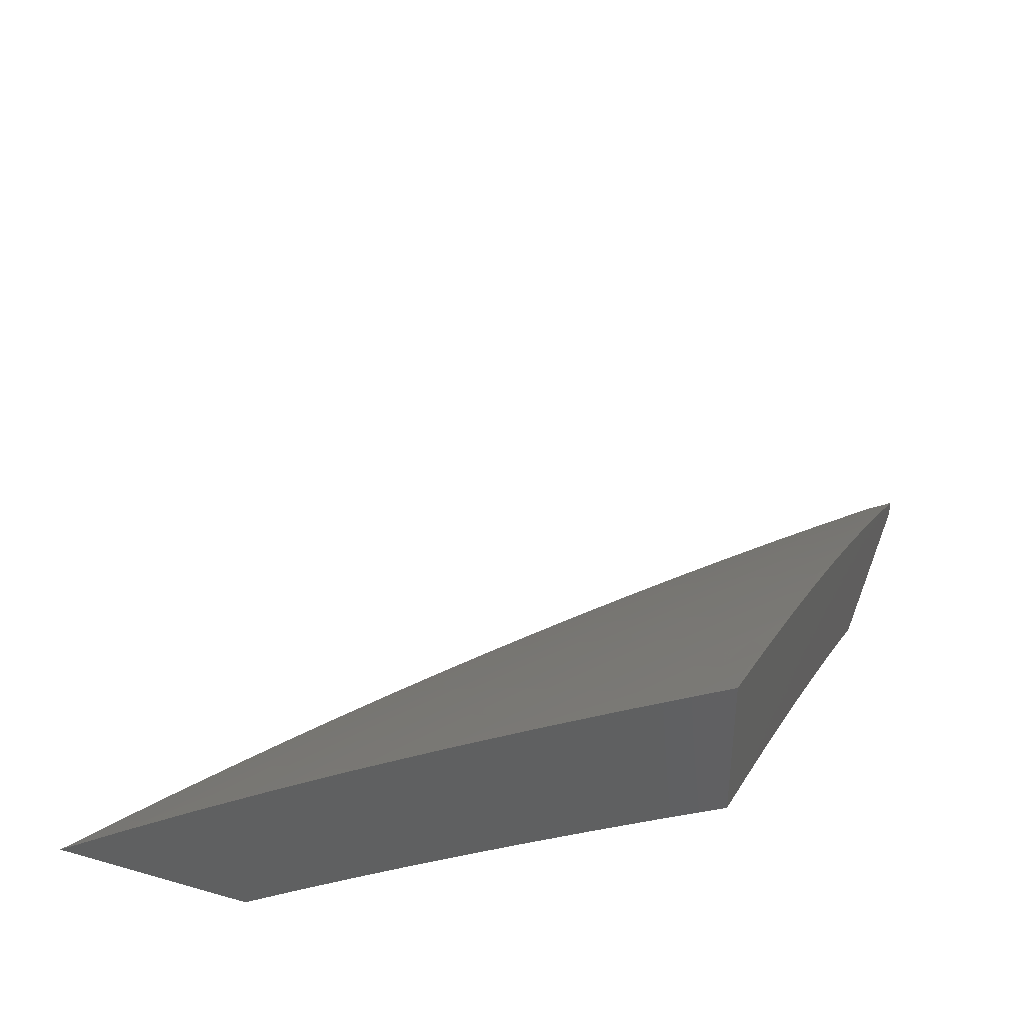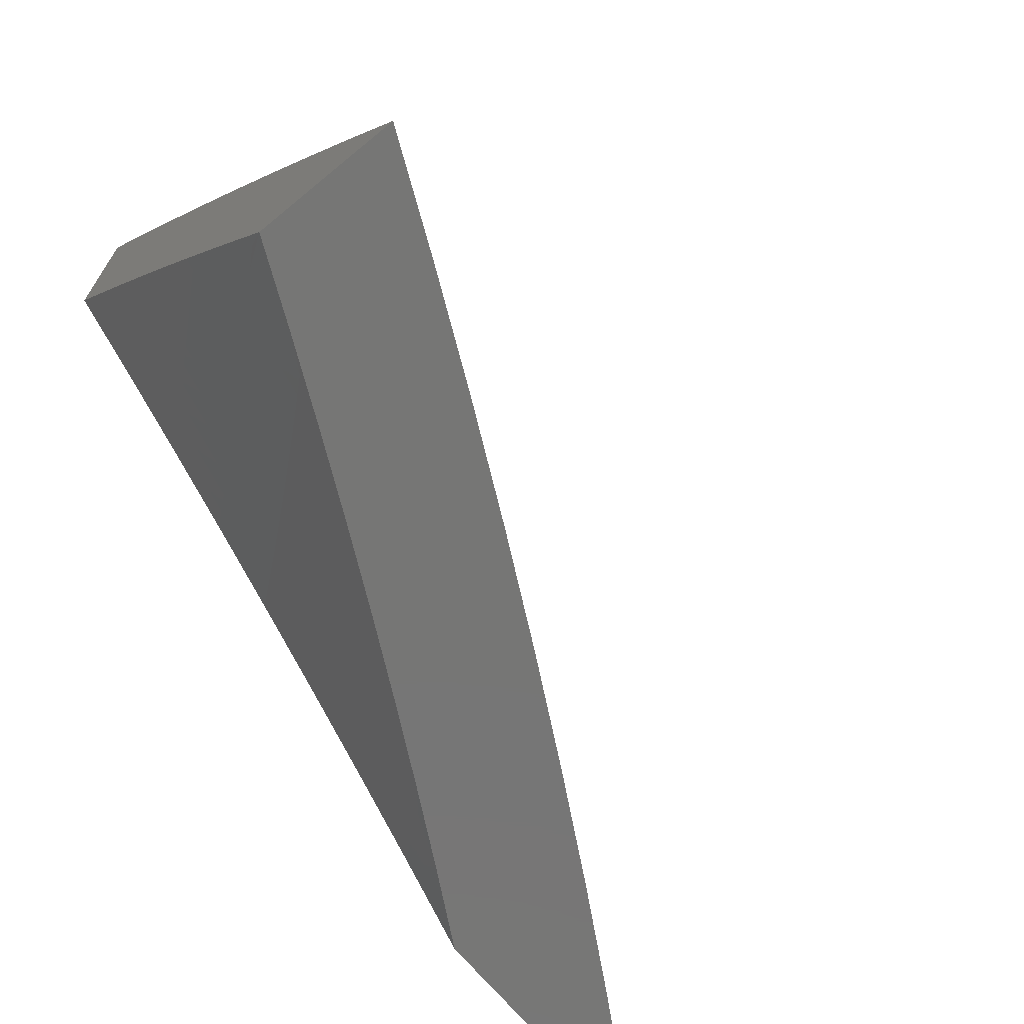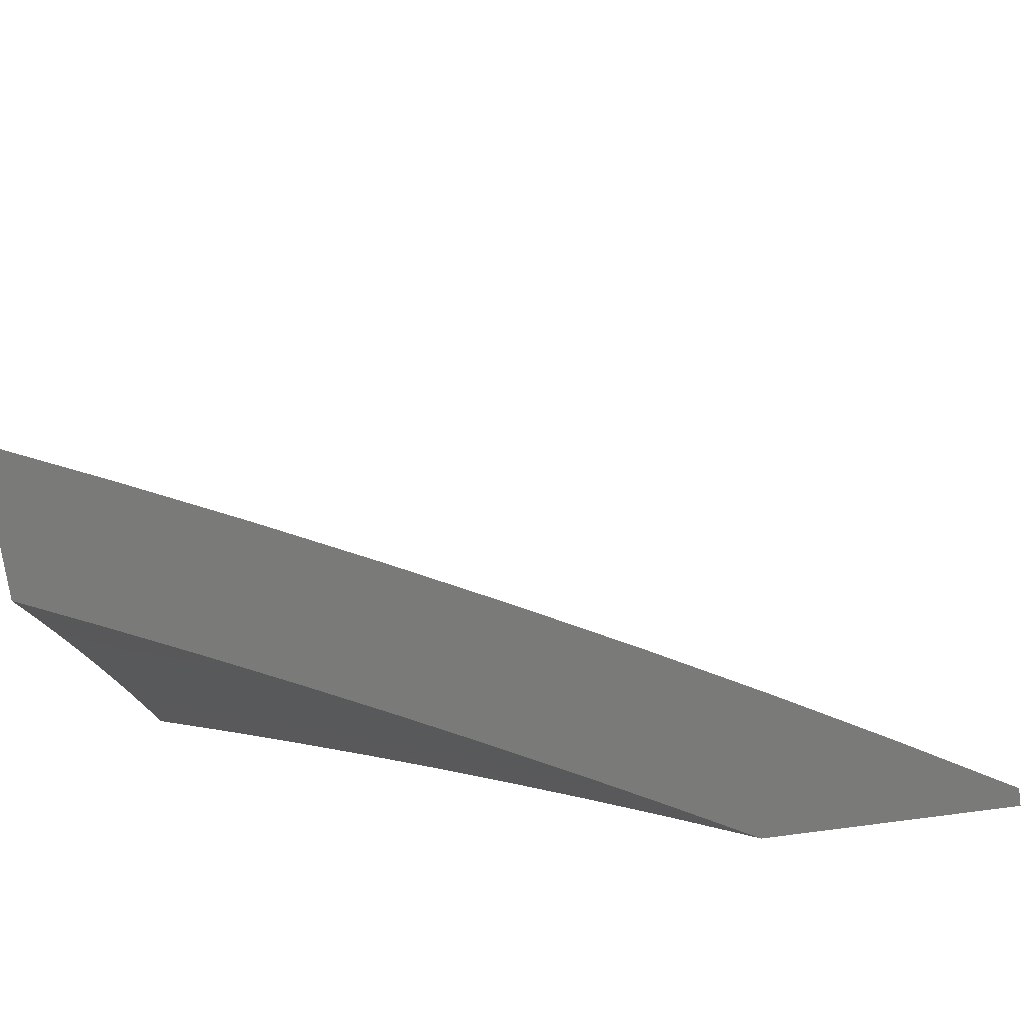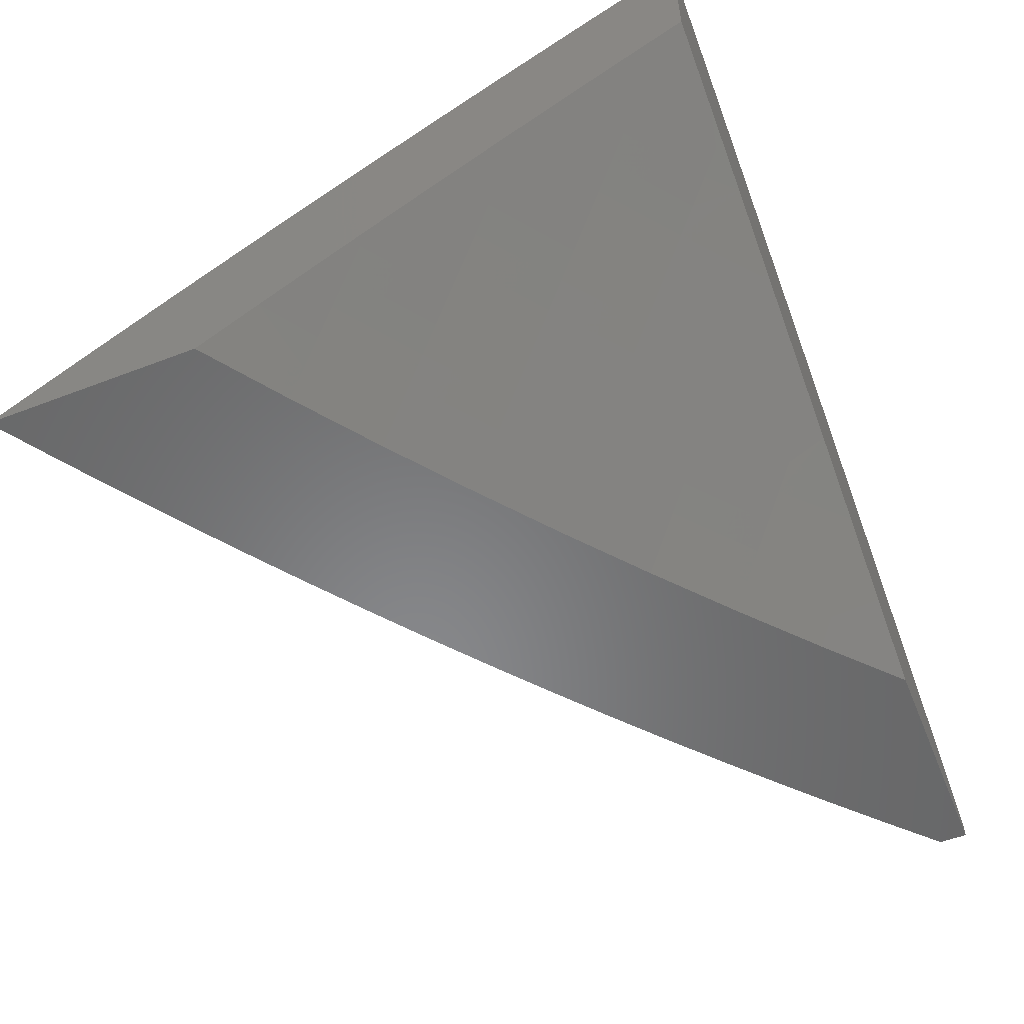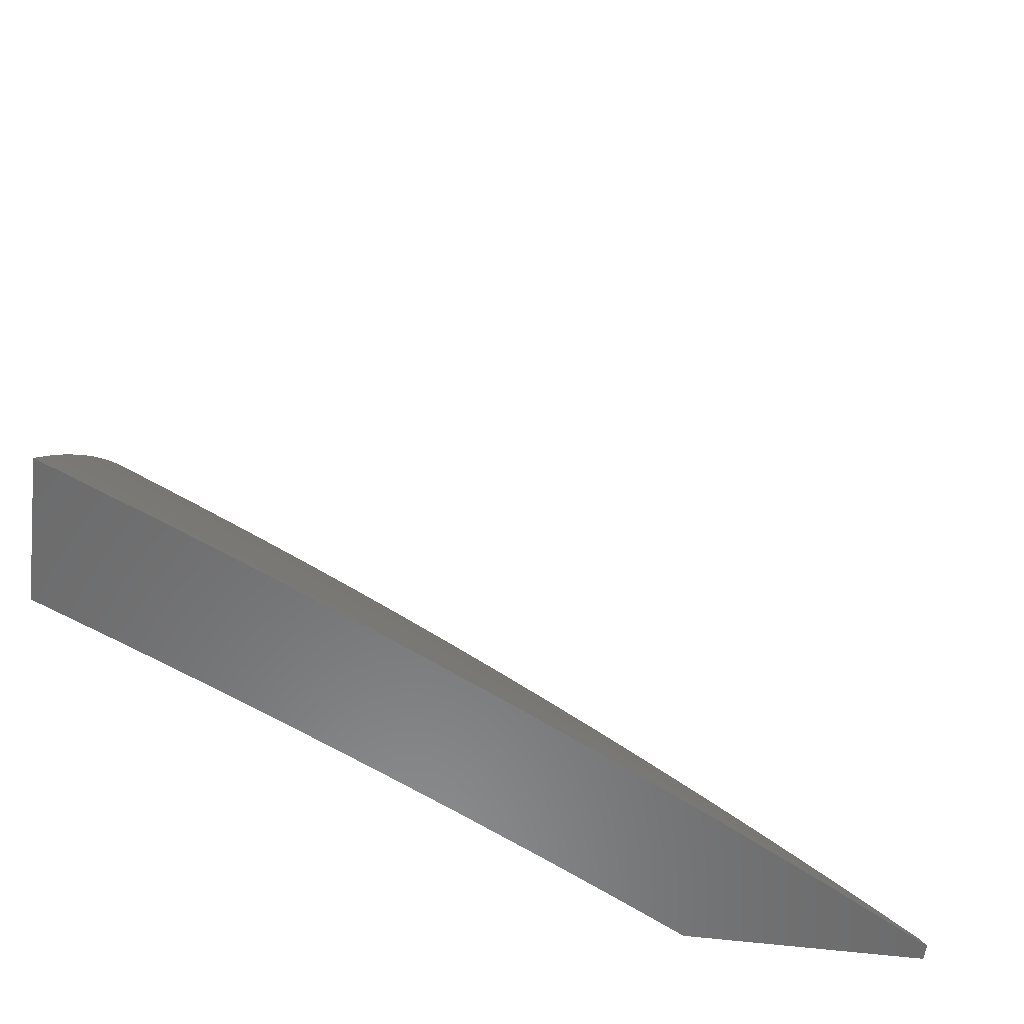
<metadata>
{"format":"stl","ext":"stl","renderer":"f3d","projection":"perspective","resolution":1024,"background":"white","views":[{"elev":38.6,"azim":-70.3,"up":"+Z"},{"elev":-68.5,"azim":-50.5,"up":"+Y"},{"elev":-73.2,"azim":7.9,"up":"+Y"},{"elev":-54.7,"azim":-67.9,"up":"+Z"},{"elev":-57.0,"azim":-7.4,"up":"+Y"}]}
</metadata>
<code>
# stl→obj: 250 verts, 496 faces
v 4.128 5 9.477
v 4.064 5.005 9.504
v 4 5 9.536
v 4.006 5.05 9.504
v 4 5.106 9.473
v 4.032 5.084 9.472
v 4.059 5.117 9.439
v 4.118 5.072 9.439
v 4.145 5.105 9.407
v 4.205 5.058 9.407
v 4.232 5.091 9.374
v 4.292 5.043 9.374
v 4.319 5.075 9.341
v 4.378 5.027 9.341
v 4.406 5.059 9.308
v 4.465 5.009 9.308
v 4.493 5.041 9.275
v 4.507 5 9.292
v 4.58 5.021 9.241
v 4.632 5 9.227
v 4.608 5.052 9.207
v 4.696 5.031 9.173
v 4.637 5.083 9.173
v 4.724 5.061 9.139
v 4.665 5.114 9.139
v 4.753 5.092 9.105
v 4.693 5.145 9.105
v 4.781 5.122 9.07
v 4.721 5.175 9.07
v 4.809 5.152 9.035
v 4.748 5.206 9.035
v 4.824 5.194 9
v 4.764 5.247 9
v 4.255 5 9.417
v 4.177 5.025 9.439
v 4.091 5.038 9.472
v 4.382 5 9.356
v 4.264 5.01 9.407
v 4.756 5 9.159
v 4.783 5.008 9.139
v 4.878 5 9.091
v 4.812 5.038 9.105
v 4.841 5.068 9.07
v 4.9 5.014 9.07
v 5 5 9.02
v 4.929 5.043 9.035
v 5 5.032 9
v 4.942 5.087 9
v 4.869 5.098 9.035
v 4.883 5.141 9
v 4.687 5.259 9.035
v 4.703 5.299 9
v 4.625 5.311 9.035
v 4.642 5.35 9
v 4.563 5.362 9.035
v 4.58 5.401 9
v 4.5 5.413 9.035
v 4.518 5.451 9
v 4.436 5.463 9.035
v 4.455 5.5 9
v 4.372 5.512 9.035
v 4.392 5.549 9
v 4.307 5.561 9.035
v 4.328 5.597 9
v 4.242 5.608 9.035
v 4.263 5.644 9
v 4.177 5.655 9.035
v 4.198 5.69 9
v 4.11 5.701 9.035
v 4.133 5.736 9
v 4.044 5.747 9.035
v 4.067 5.781 9
v 4 5.825 9
v 4 5.725 9.071
v 4.02 5.713 9.07
v 4.086 5.668 9.07
v 4.152 5.622 9.07
v 4.217 5.575 9.07
v 4.282 5.528 9.07
v 4.346 5.48 9.07
v 4.41 5.431 9.07
v 4.473 5.381 9.07
v 4.536 5.331 9.07
v 4.598 5.28 9.07
v 4.66 5.228 9.07
v 4.062 5.634 9.105
v 4 5.624 9.141
v 4.038 5.601 9.139
v 4.014 5.567 9.173
v 4.103 5.555 9.139
v 4.078 5.522 9.173
v 4.167 5.509 9.139
v 4.142 5.476 9.173
v 4.231 5.462 9.139
v 4.206 5.43 9.173
v 4.295 5.415 9.139
v 4.269 5.382 9.173
v 4.358 5.367 9.139
v 4.332 5.334 9.173
v 4.42 5.317 9.139
v 4.394 5.285 9.173
v 4.482 5.268 9.139
v 4.456 5.236 9.173
v 4.544 5.217 9.139
v 4.516 5.186 9.173
v 4.604 5.166 9.139
v 4.577 5.135 9.173
v 4 5.522 9.21
v 4 5.419 9.278
v 4.029 5.455 9.241
v 4.053 5.488 9.207
v 4 5.315 9.344
v 4.041 5.342 9.308
v 4.066 5.376 9.275
v 4.004 5.421 9.275
v 4.092 5.409 9.241
v 4.117 5.443 9.207
v 4 5.211 9.409
v 4.051 5.23 9.374
v 4.015 5.308 9.341
v 4.103 5.297 9.308
v 4.129 5.33 9.275
v 4.191 5.284 9.275
v 4.217 5.317 9.241
v 4.279 5.269 9.241
v 4.305 5.302 9.207
v 4.367 5.253 9.207
v 4.025 5.196 9.407
v 4.321 5.447 9.105
v 4.384 5.399 9.105
v 4.447 5.349 9.105
v 4.509 5.299 9.105
v 4.571 5.248 9.105
v 4.632 5.197 9.105
v 4.257 5.495 9.105
v 4.192 5.542 9.105
v 4.128 5.589 9.105
v 4.243 5.35 9.207
v 4.155 5.363 9.241
v 4.18 5.397 9.207
v 4.165 5.251 9.308
v 4.252 5.237 9.275
v 4.226 5.204 9.308
v 4.313 5.189 9.275
v 4.286 5.156 9.308
v 4.374 5.14 9.275
v 4.347 5.108 9.308
v 4.434 5.091 9.275
v 4.138 5.217 9.341
v 4.199 5.171 9.341
v 4.259 5.124 9.341
v 4.077 5.263 9.341
v 4.112 5.184 9.374
v 4.085 5.151 9.407
v 4.172 5.138 9.374
v 4.34 5.221 9.241
v 4.428 5.204 9.207
v 4.401 5.172 9.241
v 4.461 5.123 9.241
v 4.521 5.072 9.241
v 4.489 5.154 9.207
v 4.549 5.104 9.207
v 4 5.503 9.048
v 4 5.574 9
v 4.078 5.485 9.024
v 4.095 5.507 9
v 4.172 5.417 9.024
v 4.189 5.439 9
v 4.264 5.348 9.024
v 4.282 5.37 9
v 4.355 5.277 9.024
v 4.373 5.299 9
v 4.445 5.205 9.024
v 4.464 5.226 9
v 4.534 5.131 9.024
v 4.553 5.152 9
v 4.621 5.056 9.024
v 4.641 5.077 9
v 4.638 5 9.049
v 4.727 5 9
v 4.548 5 9.098
v 4.583 5.014 9.071
v 4.602 5.035 9.047
v 4.458 5 9.145
v 4.477 5.067 9.094
v 4.496 5.088 9.071
v 4.515 5.11 9.047
v 4.368 5 9.191
v 4.419 5.002 9.164
v 4.438 5.023 9.141
v 4.458 5.045 9.118
v 4.37 5.117 9.118
v 4.389 5.139 9.094
v 4.3 5.211 9.094
v 4.319 5.233 9.071
v 4.228 5.303 9.071
v 4.246 5.325 9.047
v 4.154 5.394 9.047
v 4.276 5 9.237
v 4.295 5.029 9.21
v 4.314 5.051 9.187
v 4.333 5.073 9.164
v 4.245 5.144 9.164
v 4.263 5.166 9.141
v 4.174 5.235 9.141
v 4.192 5.258 9.118
v 4.101 5.326 9.118
v 4.119 5.349 9.094
v 4.026 5.416 9.094
v 4.044 5.439 9.071
v 4 5.433 9.096
v 4.276 5.007 9.233
v 4.185 5 9.281
v 4.189 5.076 9.233
v 4.17 5.054 9.256
v 4.101 5.144 9.233
v 4.083 5.122 9.256
v 4.013 5.211 9.233
v 4 5.218 9.234
v 4.03 5.234 9.21
v 4 5.29 9.189
v 4.048 5.257 9.187
v 4.066 5.28 9.164
v 4.138 5.19 9.187
v 4.156 5.213 9.164
v 4.226 5.121 9.187
v 4.093 5 9.325
v 4.133 5.009 9.301
v 4.152 5.031 9.278
v 4 5 9.368
v 4.028 5.053 9.323
v 4.047 5.076 9.301
v 4.065 5.099 9.278
v 4.01 5.03 9.345
v 4 5.073 9.324
v 4 5.146 9.279
v 4 5.362 9.142
v 4.084 5.303 9.141
v 4.009 5.392 9.118
v 4.061 5.462 9.047
v 4.136 5.372 9.071
v 4.21 5.28 9.094
v 4.282 5.188 9.118
v 4.351 5.095 9.141
v 4.12 5.167 9.21
v 4.208 5.099 9.21
v 4.337 5.255 9.047
v 4.426 5.183 9.047
v 4.408 5.161 9.071
v 5 5 9
f 1 2 3
f 3 2 4
f 3 4 5
f 5 4 6
f 5 6 7
f 7 6 8
f 7 8 9
f 9 8 10
f 9 10 11
f 11 10 12
f 11 12 13
f 13 12 14
f 13 14 15
f 15 14 16
f 15 16 17
f 17 16 18
f 17 18 19
f 19 18 20
f 19 20 21
f 21 20 22
f 21 22 23
f 23 22 24
f 23 24 25
f 25 24 26
f 25 26 27
f 27 26 28
f 27 28 29
f 29 28 30
f 29 30 31
f 31 30 32
f 31 32 33
f 34 35 1
f 1 35 36
f 1 36 2
f 2 36 4
f 37 38 34
f 34 38 10
f 34 10 35
f 35 10 8
f 35 8 36
f 36 8 6
f 36 6 4
f 18 16 37
f 37 16 14
f 37 14 12
f 20 39 22
f 22 39 24
f 24 39 40
f 40 39 41
f 40 41 42
f 42 41 43
f 42 43 26
f 26 43 28
f 43 41 44
f 44 41 45
f 44 45 46
f 46 45 47
f 46 47 48
f 46 48 49
f 49 48 50
f 49 50 30
f 30 50 32
f 31 33 51
f 51 33 52
f 51 52 53
f 53 52 54
f 53 54 55
f 55 54 56
f 55 56 57
f 57 56 58
f 57 58 59
f 59 58 60
f 59 60 61
f 61 60 62
f 61 62 63
f 63 62 64
f 63 64 65
f 65 64 66
f 65 66 67
f 67 66 68
f 67 68 69
f 69 68 70
f 69 70 71
f 71 70 72
f 71 72 73
f 73 74 71
f 71 74 75
f 71 75 69
f 69 75 76
f 69 76 67
f 67 76 77
f 67 77 65
f 65 77 78
f 65 78 63
f 63 78 79
f 63 79 61
f 61 79 80
f 61 80 59
f 59 80 81
f 59 81 57
f 57 81 82
f 57 82 55
f 55 82 83
f 55 83 53
f 53 83 84
f 53 84 51
f 51 84 85
f 51 85 31
f 31 85 29
f 75 74 86
f 86 74 87
f 86 87 88
f 88 87 89
f 88 89 90
f 90 89 91
f 90 91 92
f 92 91 93
f 92 93 94
f 94 93 95
f 94 95 96
f 96 95 97
f 96 97 98
f 98 97 99
f 98 99 100
f 100 99 101
f 100 101 102
f 102 101 103
f 102 103 104
f 104 103 105
f 104 105 106
f 106 105 107
f 106 107 25
f 25 107 23
f 87 108 89
f 89 108 91
f 109 110 108
f 108 110 111
f 108 111 91
f 91 111 93
f 112 113 109
f 109 113 114
f 109 114 115
f 115 114 116
f 115 116 110
f 110 116 117
f 110 117 111
f 111 117 93
f 118 119 112
f 112 119 120
f 112 120 113
f 113 120 121
f 113 121 122
f 122 121 123
f 122 123 124
f 124 123 125
f 124 125 126
f 126 125 127
f 126 127 101
f 101 127 103
f 119 118 128
f 128 118 5
f 128 5 7
f 12 10 38
f 80 129 81
f 81 129 130
f 81 130 82
f 82 130 131
f 82 131 83
f 83 131 132
f 83 132 84
f 84 132 133
f 84 133 85
f 85 133 134
f 85 134 29
f 29 134 27
f 129 96 130
f 130 96 98
f 130 98 131
f 131 98 100
f 131 100 132
f 132 100 102
f 132 102 133
f 133 102 104
f 133 104 134
f 134 104 106
f 134 106 27
f 27 106 25
f 129 80 135
f 135 80 79
f 135 79 136
f 136 79 78
f 136 78 137
f 137 78 77
f 137 77 86
f 86 77 76
f 86 76 75
f 96 129 94
f 94 129 135
f 94 135 92
f 92 135 136
f 92 136 90
f 90 136 137
f 90 137 88
f 88 137 86
f 97 138 99
f 99 138 126
f 99 126 101
f 126 138 124
f 124 138 139
f 124 139 122
f 122 139 114
f 122 114 113
f 138 97 140
f 140 97 95
f 140 95 117
f 117 95 93
f 123 141 142
f 142 141 143
f 142 143 144
f 144 143 145
f 144 145 146
f 146 145 147
f 146 147 148
f 148 147 15
f 148 15 17
f 141 149 143
f 143 149 150
f 143 150 145
f 145 150 151
f 145 151 147
f 147 151 13
f 147 13 15
f 123 121 141
f 141 121 152
f 141 152 149
f 149 152 119
f 149 119 153
f 153 119 128
f 153 128 154
f 154 128 7
f 154 7 9
f 149 153 150
f 150 153 155
f 150 155 151
f 151 155 11
f 151 11 13
f 153 154 155
f 155 154 9
f 155 9 11
f 123 142 125
f 125 142 156
f 125 156 127
f 127 156 157
f 127 157 103
f 103 157 105
f 156 142 144
f 156 144 158
f 158 144 146
f 158 146 159
f 159 146 148
f 159 148 160
f 160 148 17
f 160 17 19
f 157 158 161
f 161 158 159
f 161 159 162
f 162 159 160
f 162 160 21
f 21 160 19
f 158 157 156
f 12 38 37
f 107 105 161
f 161 105 157
f 107 161 162
f 23 107 162
f 23 162 21
f 42 26 24
f 40 42 24
f 49 30 28
f 49 28 43
f 46 49 43
f 44 46 43
f 138 140 139
f 139 140 116
f 139 116 114
f 116 140 117
f 120 119 152
f 152 121 120
f 109 115 110
f 163 164 165
f 165 164 166
f 165 166 167
f 167 166 168
f 167 168 169
f 169 168 170
f 169 170 171
f 171 170 172
f 171 172 173
f 173 172 174
f 173 174 175
f 175 174 176
f 175 176 177
f 177 176 178
f 177 178 179
f 179 178 180
f 181 182 179
f 179 182 183
f 179 183 177
f 177 183 175
f 184 185 181
f 181 185 186
f 181 186 182
f 182 186 187
f 182 187 183
f 183 187 175
f 188 189 184
f 184 189 190
f 184 190 191
f 191 190 192
f 191 192 193
f 193 192 194
f 193 194 195
f 195 194 196
f 195 196 197
f 197 196 198
f 197 198 167
f 167 198 165
f 199 200 188
f 188 200 201
f 188 201 202
f 202 201 203
f 202 203 204
f 204 203 205
f 204 205 206
f 206 205 207
f 206 207 208
f 208 207 209
f 208 209 210
f 210 209 211
f 210 211 163
f 200 199 212
f 212 199 213
f 212 213 214
f 214 213 215
f 214 215 216
f 216 215 217
f 216 217 218
f 218 217 219
f 218 219 220
f 220 219 221
f 220 221 222
f 222 221 223
f 222 223 224
f 224 223 225
f 224 225 226
f 226 225 203
f 226 203 201
f 227 228 213
f 213 228 229
f 213 229 215
f 215 229 217
f 230 231 227
f 227 231 232
f 227 232 228
f 228 232 233
f 228 233 229
f 229 233 217
f 231 230 234
f 234 230 235
f 234 235 231
f 231 235 232
f 235 236 232
f 232 236 233
f 233 236 217
f 217 236 219
f 221 237 223
f 223 237 238
f 223 238 225
f 225 238 205
f 225 205 203
f 238 237 239
f 239 237 211
f 239 211 209
f 210 163 240
f 240 163 165
f 240 165 198
f 210 240 241
f 241 240 198
f 241 198 196
f 238 239 207
f 207 239 209
f 197 167 169
f 210 241 208
f 208 241 242
f 208 242 206
f 206 242 243
f 206 243 204
f 204 243 244
f 204 244 202
f 202 244 189
f 202 189 188
f 242 241 196
f 205 238 207
f 216 218 220
f 220 222 245
f 245 222 224
f 245 224 246
f 246 224 226
f 246 226 200
f 200 226 201
f 197 169 247
f 247 169 171
f 247 171 248
f 248 171 173
f 248 173 187
f 187 173 175
f 243 242 194
f 194 242 196
f 214 216 245
f 245 216 220
f 214 245 246
f 197 247 195
f 195 247 249
f 195 249 193
f 193 249 185
f 193 185 191
f 191 185 184
f 249 247 248
f 244 243 192
f 192 243 194
f 212 214 246
f 212 246 200
f 187 186 248
f 248 186 249
f 186 185 249
f 189 244 190
f 190 244 192
f 47 45 250
f 250 45 180
f 180 45 41
f 180 41 179
f 179 41 39
f 179 39 181
f 181 39 20
f 181 20 184
f 184 20 188
f 188 20 18
f 188 18 199
f 199 18 37
f 199 37 213
f 213 37 34
f 213 34 227
f 227 34 230
f 230 34 1
f 230 1 3
f 73 72 164
f 164 72 70
f 164 70 68
f 164 68 166
f 166 68 66
f 166 66 64
f 166 64 168
f 168 64 62
f 168 62 170
f 170 62 60
f 170 60 58
f 170 58 172
f 172 58 56
f 172 56 174
f 174 56 54
f 174 54 52
f 174 52 176
f 176 52 33
f 176 33 178
f 178 33 32
f 178 32 50
f 178 50 180
f 180 50 48
f 180 48 250
f 250 48 47
f 3 5 230
f 230 5 118
f 230 118 235
f 235 118 236
f 236 118 112
f 236 112 219
f 219 112 109
f 219 109 221
f 221 109 237
f 237 109 108
f 237 108 211
f 211 108 87
f 211 87 163
f 163 87 164
f 164 87 74
f 164 74 73

</code>
